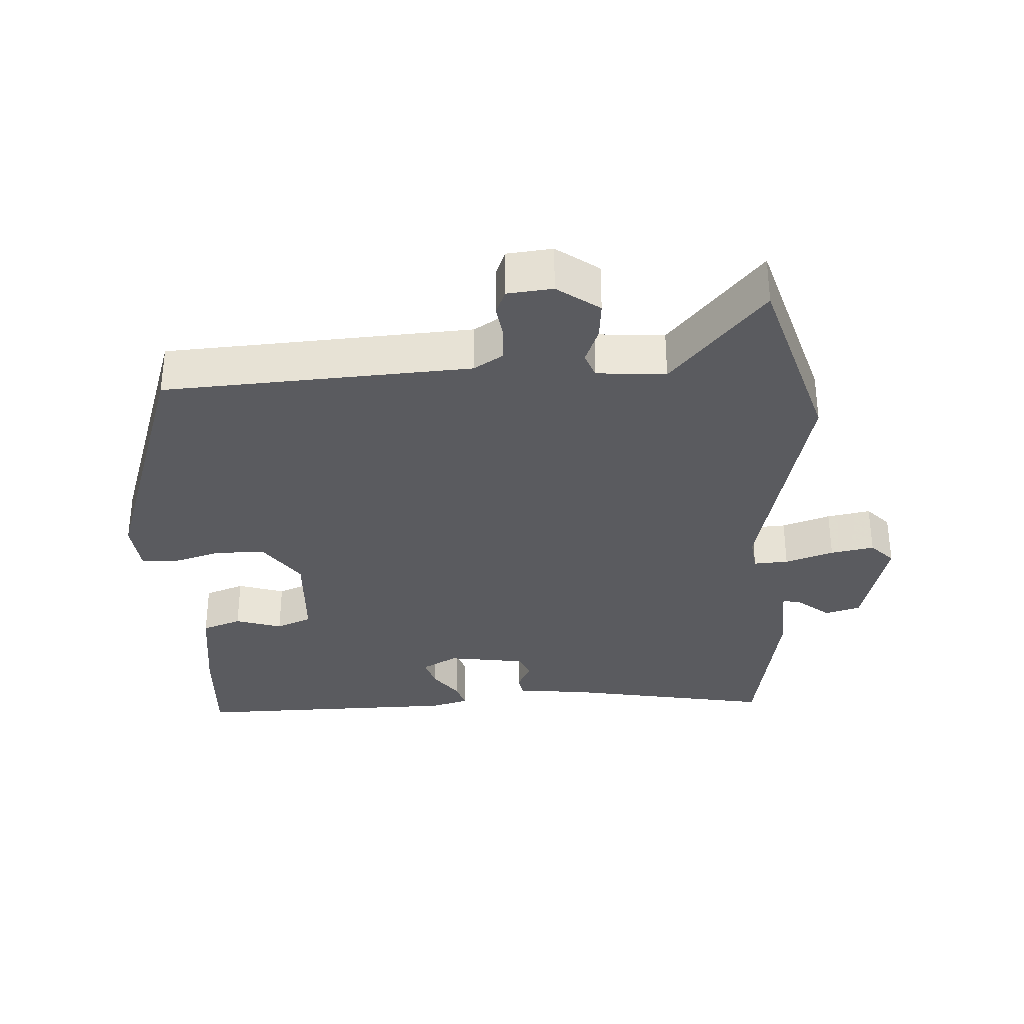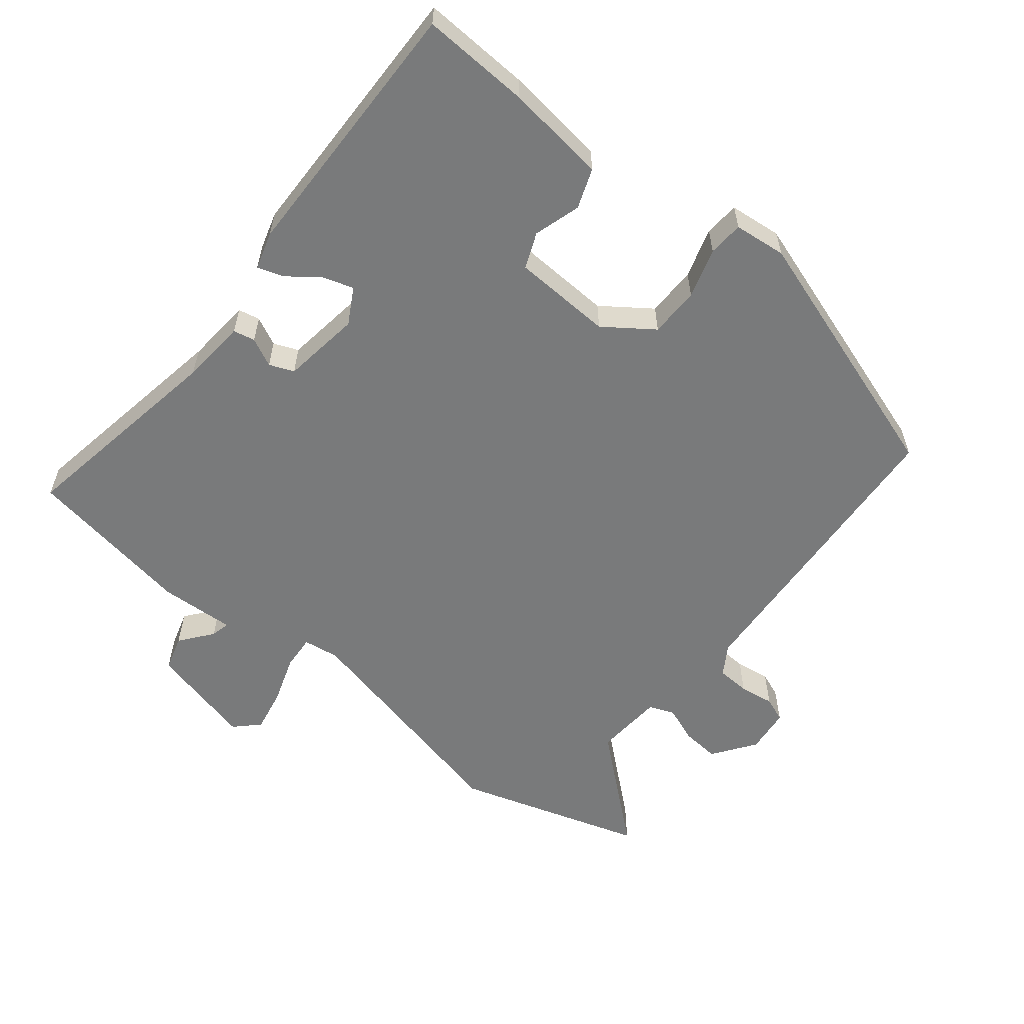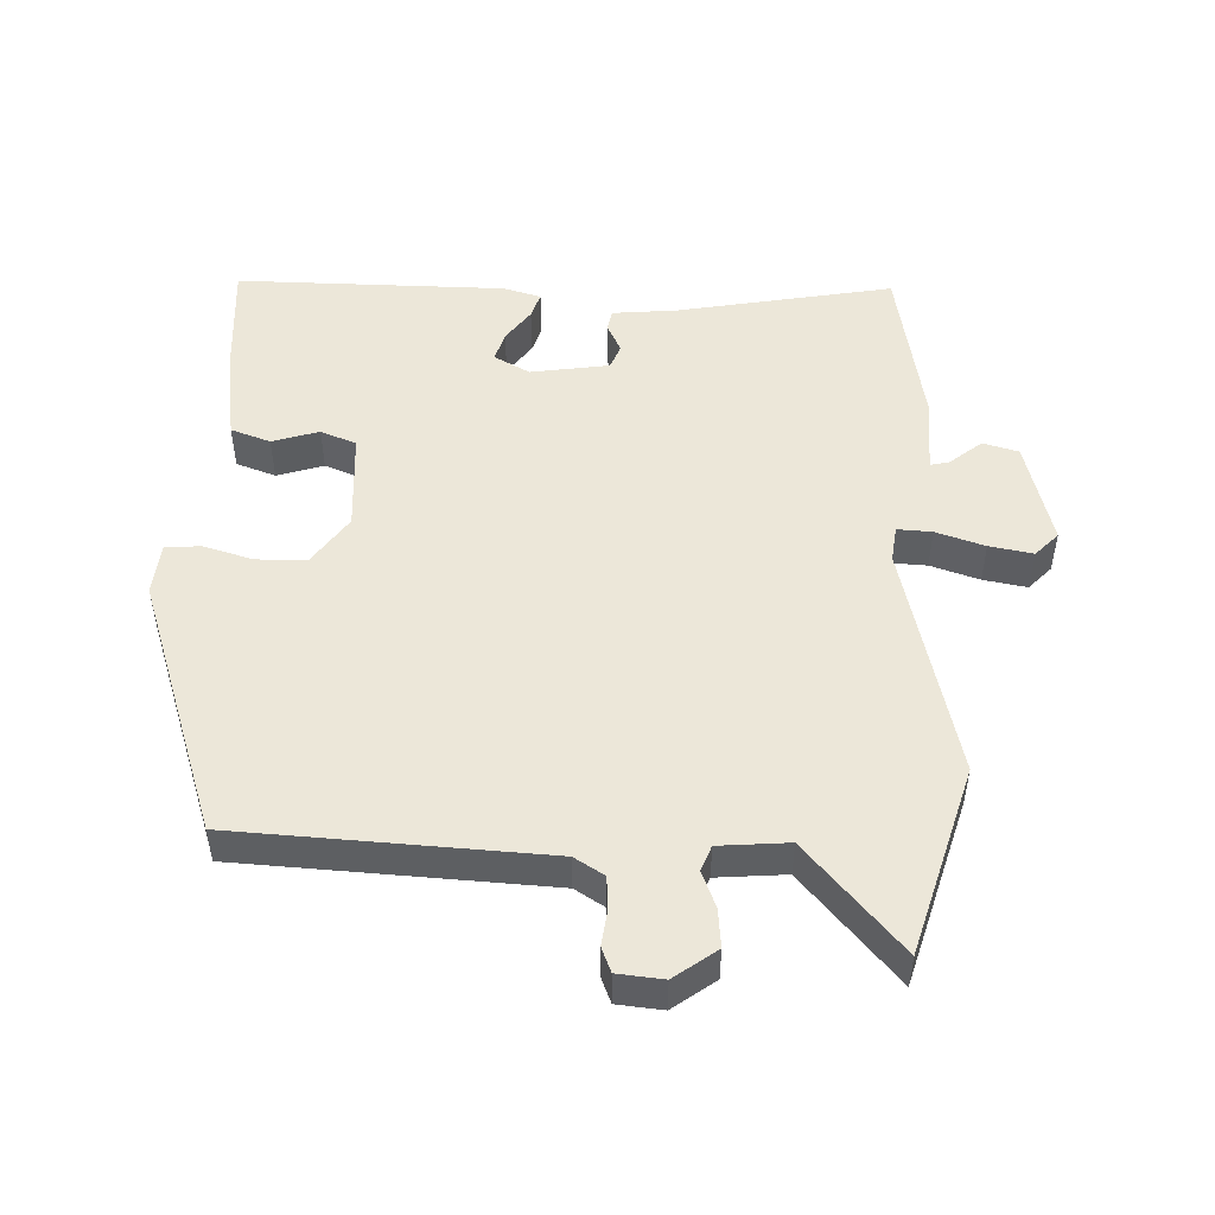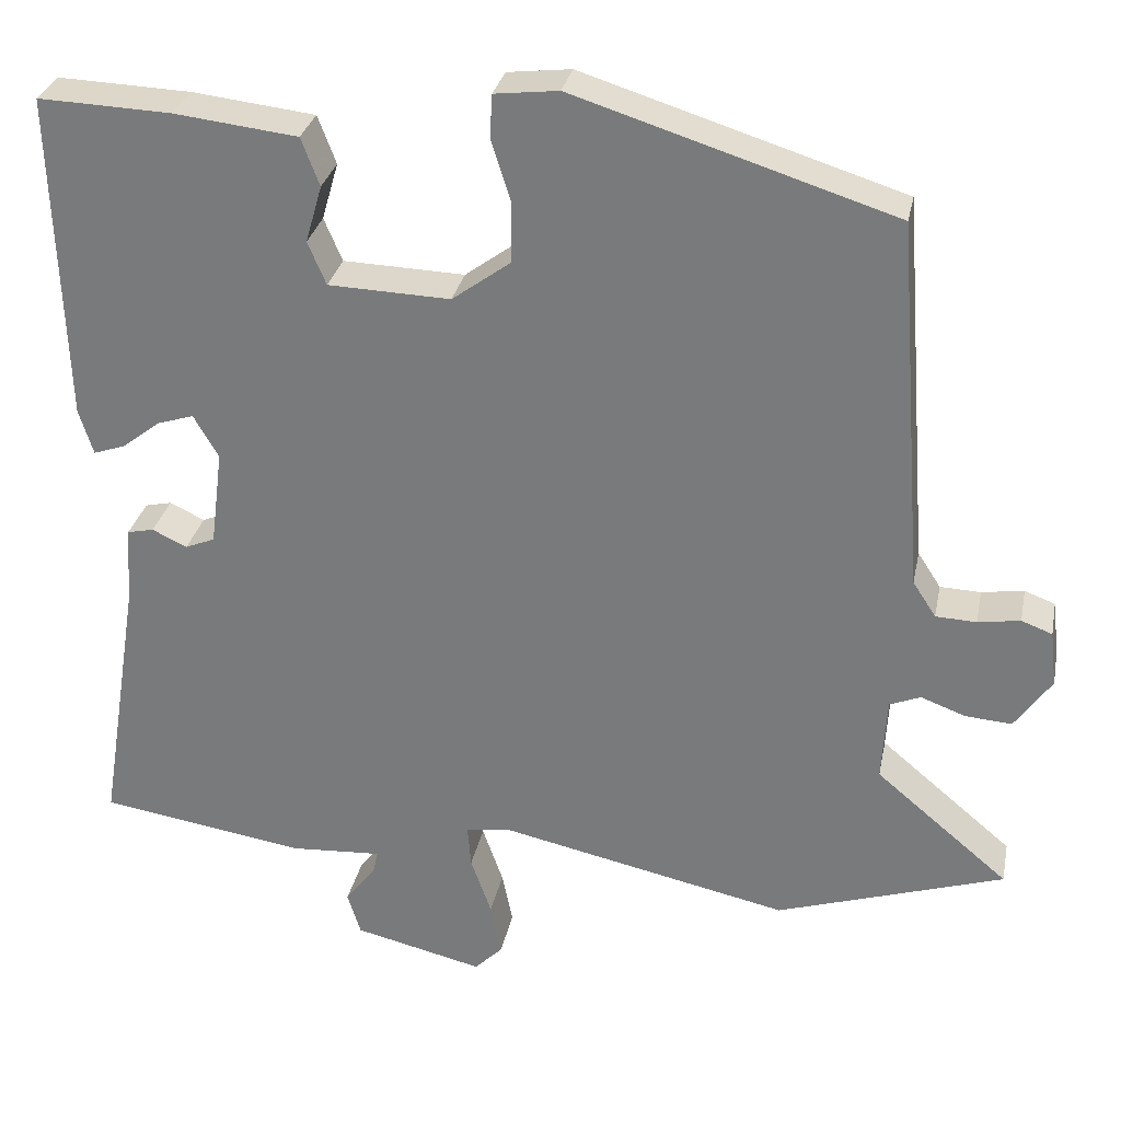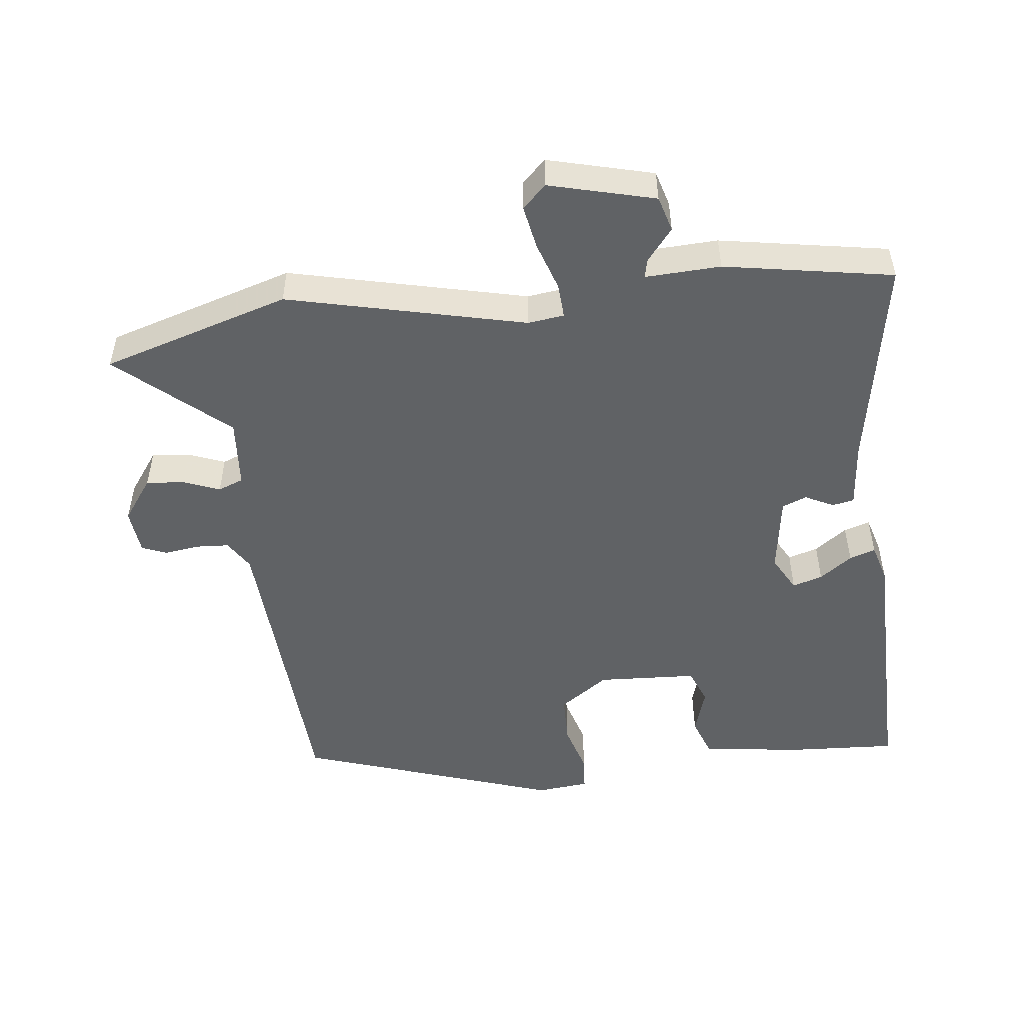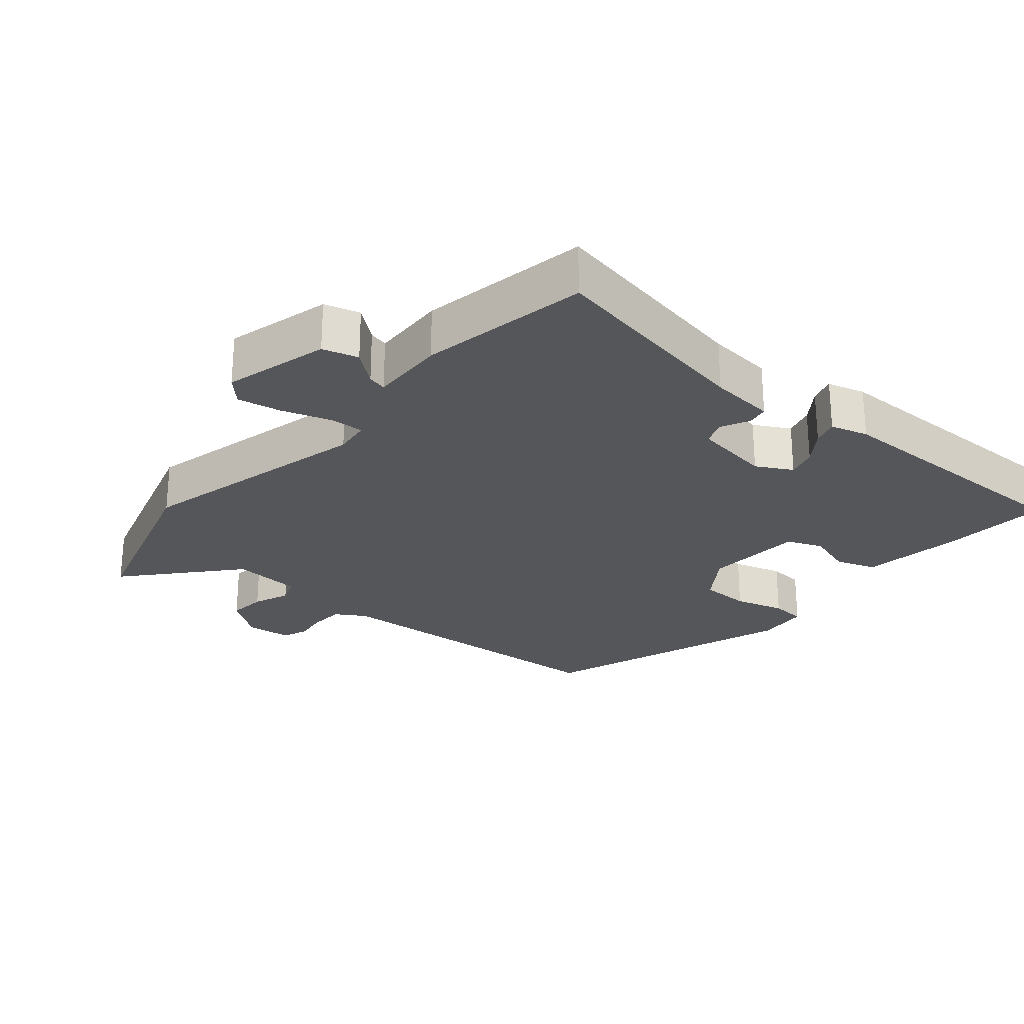
<metadata>
{"format":"obj","ext":"obj","renderer":"f3d","projection":"perspective","resolution":1024,"background":"white","views":[{"elev":-33.1,"azim":92.1,"up":"+Y"},{"elev":-58.0,"azim":-39.4,"up":"+Y"},{"elev":50.0,"azim":90.7,"up":"+Y"},{"elev":30.0,"azim":11.3,"up":"+Z"},{"elev":-50.5,"azim":-174.4,"up":"+Y"},{"elev":-25.6,"azim":-131.6,"up":"+Y"}]}
</metadata>
<code>
v -0.502 0.07 -0.493
v -0.451 0.07 -0.176
v -0.444 0.07 -0.079
v -0.412 0.07 -0.072
v -0.37 0.07 -0.092
v -0.334 0.07 -0.077
v -0.319 0.07 0.039
v -0.349 0.07 0.091
v -0.393 0.07 0.077
v -0.44 0.07 0.041
v -0.478 0.07 0.028
v -0.495 0.07 0.083
v -0.507 0.07 0.48
v -0.347 0.07 0.474
v -0.198 0.07 0.457
v -0.176 0.07 0.399
v -0.196 0.07 0.33
v -0.174 0.07 0.278
v -0.027 0.07 0.273
v 0.044 0.07 0.325
v 0.044 0.07 0.399
v 0.021 0.07 0.472
v 0.024 0.07 0.524
v 0.101 0.07 0.533
v 0.486 0.07 0.412
v 0.521 0.07 -0.04
v 0.549 0.07 -0.083
v 0.598 0.07 -0.085
v 0.649 0.07 -0.077
v 0.686 0.07 -0.091
v 0.694 0.07 -0.158
v 0.65 0.07 -0.221
v 0.594 0.07 -0.217
v 0.54 0.07 -0.197
v 0.503 0.07 -0.212
v 0.497 0.07 -0.314
v 0.658 0.07 -0.449
v 0.383 0.07 -0.538
v 0.032 0.07 -0.462
v -0.021 0.07 -0.47
v -0.017 0.07 -0.521
v 0.008 0.07 -0.592
v 0.021 0.07 -0.656
v -0.013 0.07 -0.69
v -0.169 0.07 -0.653
v -0.185 0.07 -0.601
v -0.148 0.07 -0.553
v -0.142 0.07 -0.525
v -0.253 0.07 -0.532
v -0.502 0 -0.493
v -0.451 0 -0.176
v -0.444 0 -0.079
v -0.412 0 -0.072
v -0.37 0 -0.092
v -0.334 0 -0.077
v -0.319 0 0.039
v -0.349 0 0.091
v -0.393 0 0.077
v -0.44 0 0.041
v -0.478 0 0.028
v -0.495 0 0.083
v -0.507 0 0.48
v -0.347 0 0.474
v -0.198 0 0.457
v -0.176 0 0.399
v -0.196 0 0.33
v -0.174 0 0.278
v -0.027 0 0.273
v 0.044 0 0.325
v 0.044 0 0.399
v 0.021 0 0.472
v 0.024 0 0.524
v 0.101 0 0.533
v 0.486 0 0.412
v 0.521 0 -0.04
v 0.549 0 -0.083
v 0.598 0 -0.085
v 0.649 0 -0.077
v 0.686 0 -0.091
v 0.694 0 -0.158
v 0.65 0 -0.221
v 0.594 0 -0.217
v 0.54 0 -0.197
v 0.503 0 -0.212
v 0.497 0 -0.314
v 0.658 0 -0.449
v 0.383 0 -0.538
v 0.032 0 -0.462
v -0.021 0 -0.47
v -0.017 0 -0.521
v 0.008 0 -0.592
v 0.021 0 -0.656
v -0.013 0 -0.69
v -0.169 0 -0.653
v -0.185 0 -0.601
v -0.148 0 -0.553
v -0.142 0 -0.525
v -0.253 0 -0.532
f 48 49 1 2
f 44 45 46 47
f 44 47 48
f 41 42 43 44
f 40 41 44 48
f 36 37 38 39
f 35 36 39 40
f 31 32 33 34
f 29 30 31 34
f 28 29 34 35
f 27 28 35 40
f 23 24 25 26
f 21 22 23 26
f 20 21 26 27
f 19 20 27 40
f 14 15 16 17
f 14 17 18
f 13 14 18
f 12 13 18
f 9 10 11 12
f 8 9 12 18
f 7 8 18 19
f 2 3 4 5
f 2 5 6
f 48 2 6
f 19 40 48
f 6 7 19 48
f 51 50 98 97
f 96 95 94 93
f 97 96 93
f 93 92 91 90
f 97 93 90 89
f 88 87 86 85
f 89 88 85 84
f 83 82 81 80
f 83 80 79 78
f 84 83 78 77
f 89 84 77 76
f 75 74 73 72
f 75 72 71 70
f 76 75 70 69
f 89 76 69 68
f 66 65 64 63
f 67 66 63
f 67 63 62
f 67 62 61
f 61 60 59 58
f 67 61 58 57
f 68 67 57 56
f 54 53 52 51
f 55 54 51
f 55 51 97
f 97 89 68
f 97 68 56 55
f 1 50 51 2
f 2 51 52 3
f 3 52 53 4
f 4 53 54 5
f 5 54 55 6
f 6 55 56 7
f 7 56 57 8
f 8 57 58 9
f 9 58 59 10
f 10 59 60 11
f 11 60 61 12
f 12 61 62 13
f 13 62 63 14
f 14 63 64 15
f 15 64 65 16
f 16 65 66 17
f 17 66 67 18
f 18 67 68 19
f 19 68 69 20
f 20 69 70 21
f 21 70 71 22
f 22 71 72 23
f 23 72 73 24
f 24 73 74 25
f 25 74 75 26
f 26 75 76 27
f 27 76 77 28
f 28 77 78 29
f 29 78 79 30
f 30 79 80 31
f 31 80 81 32
f 32 81 82 33
f 33 82 83 34
f 34 83 84 35
f 35 84 85 36
f 36 85 86 37
f 37 86 87 38
f 38 87 88 39
f 39 88 89 40
f 40 89 90 41
f 41 90 91 42
f 42 91 92 43
f 43 92 93 44
f 44 93 94 45
f 45 94 95 46
f 46 95 96 47
f 47 96 97 48
f 48 97 98 49
f 49 98 50 1

</code>
